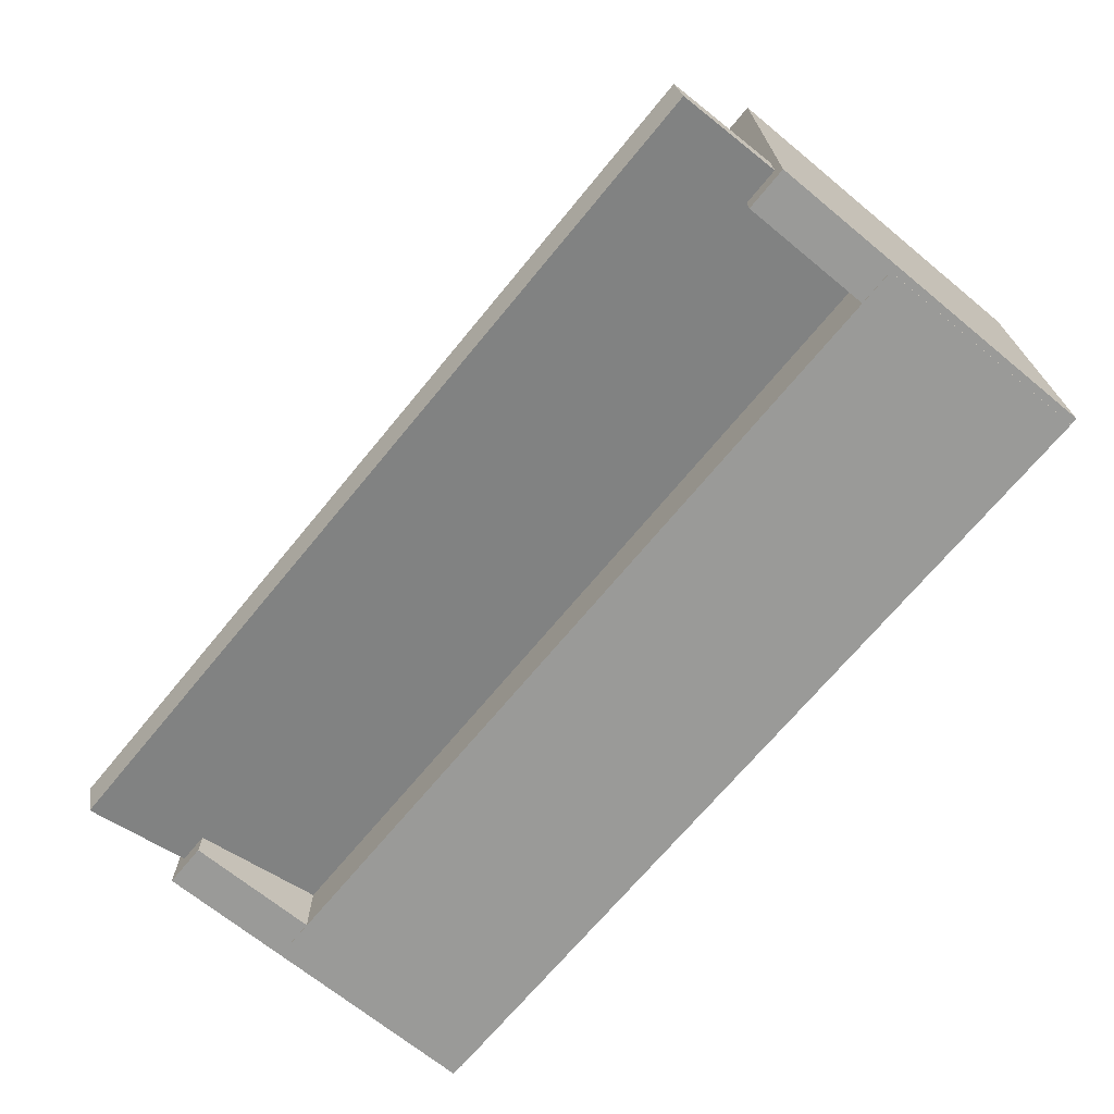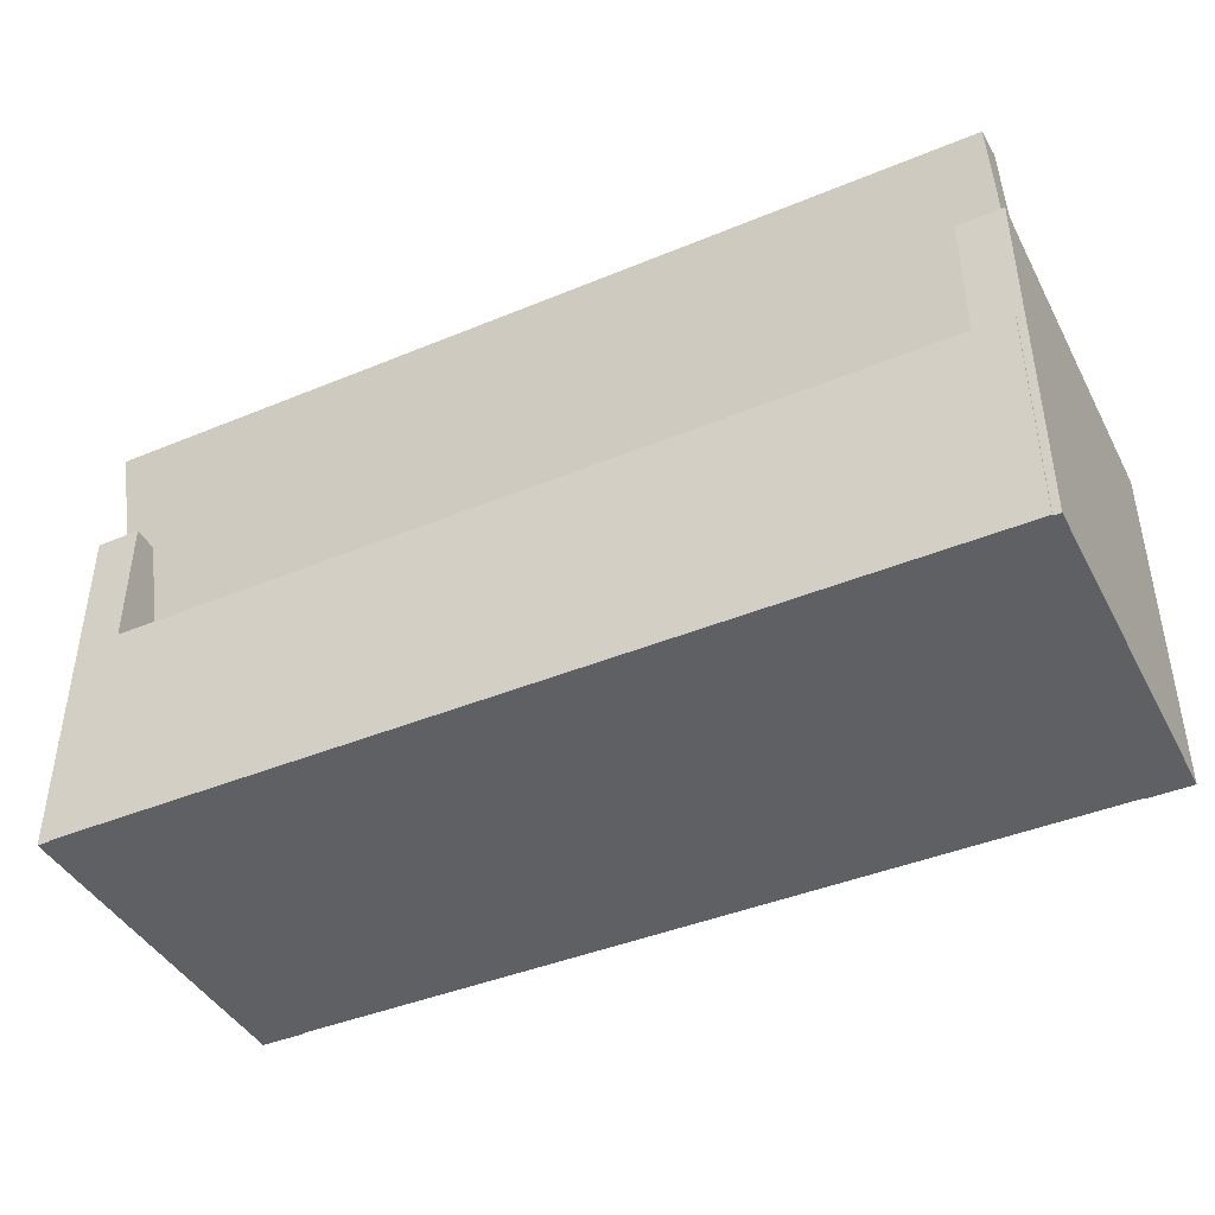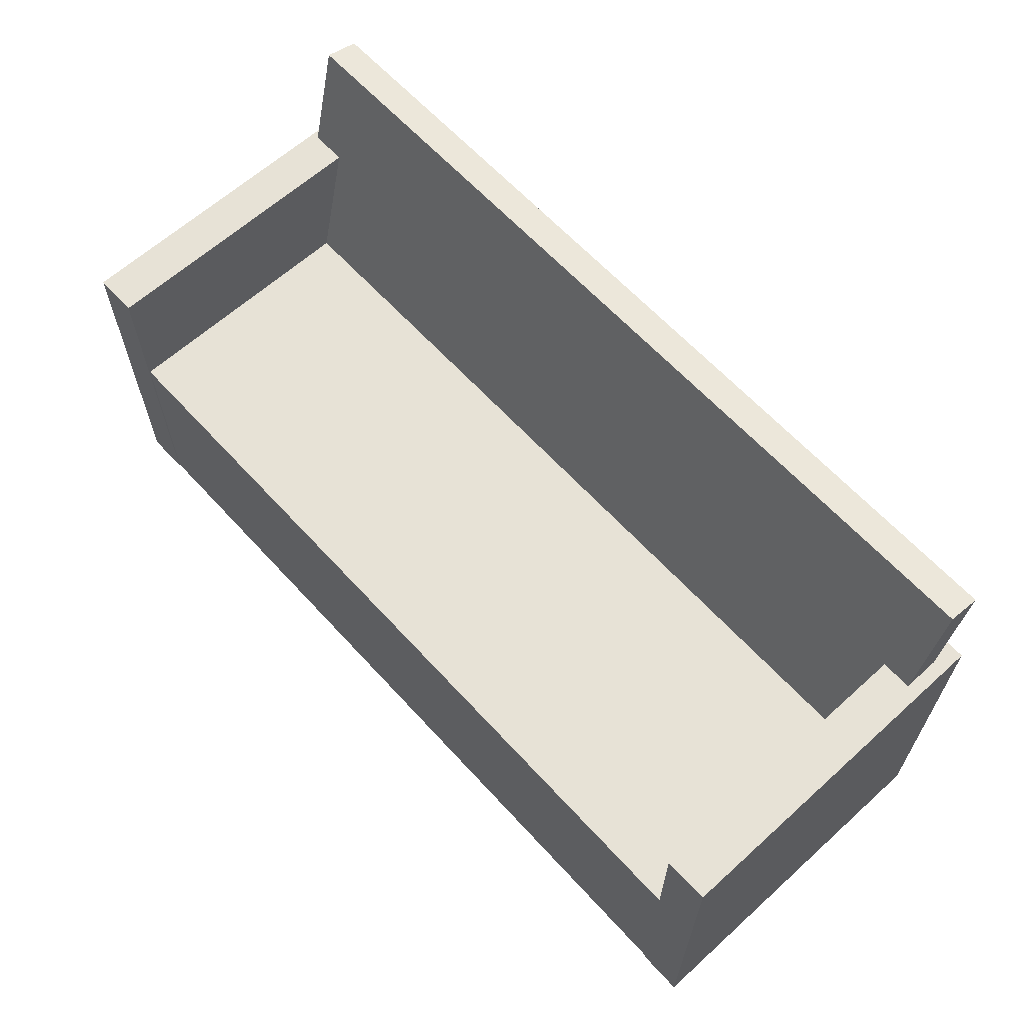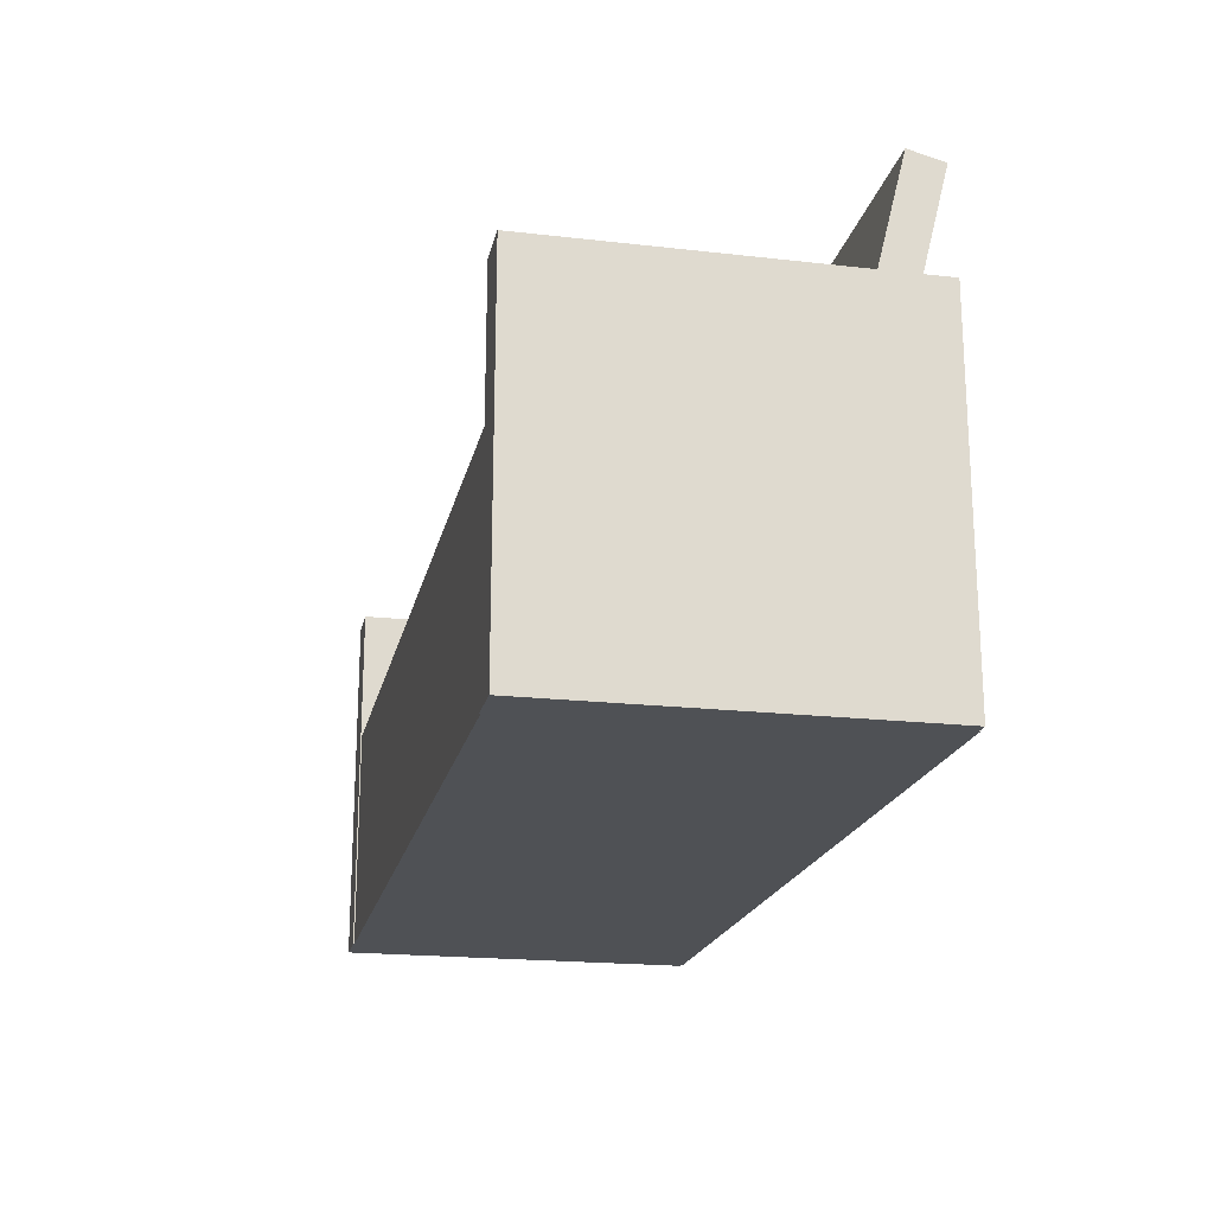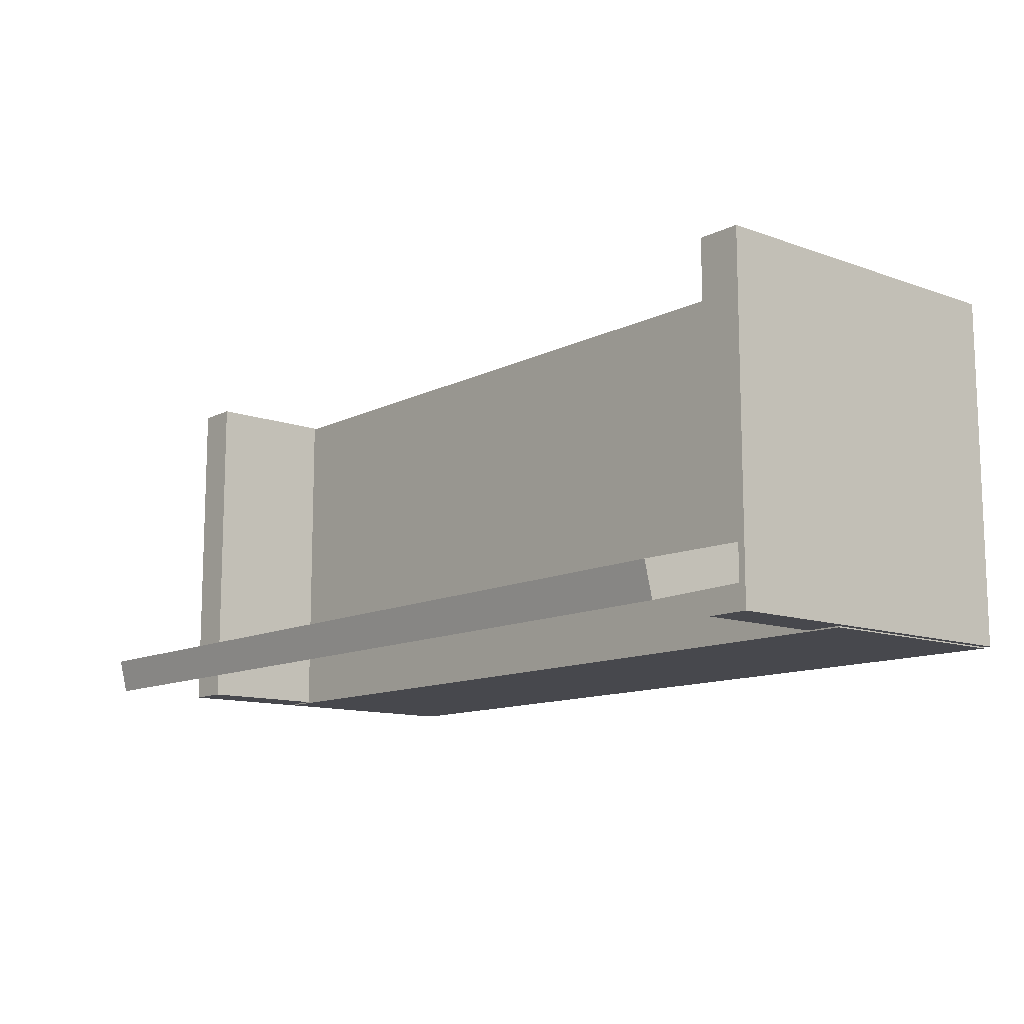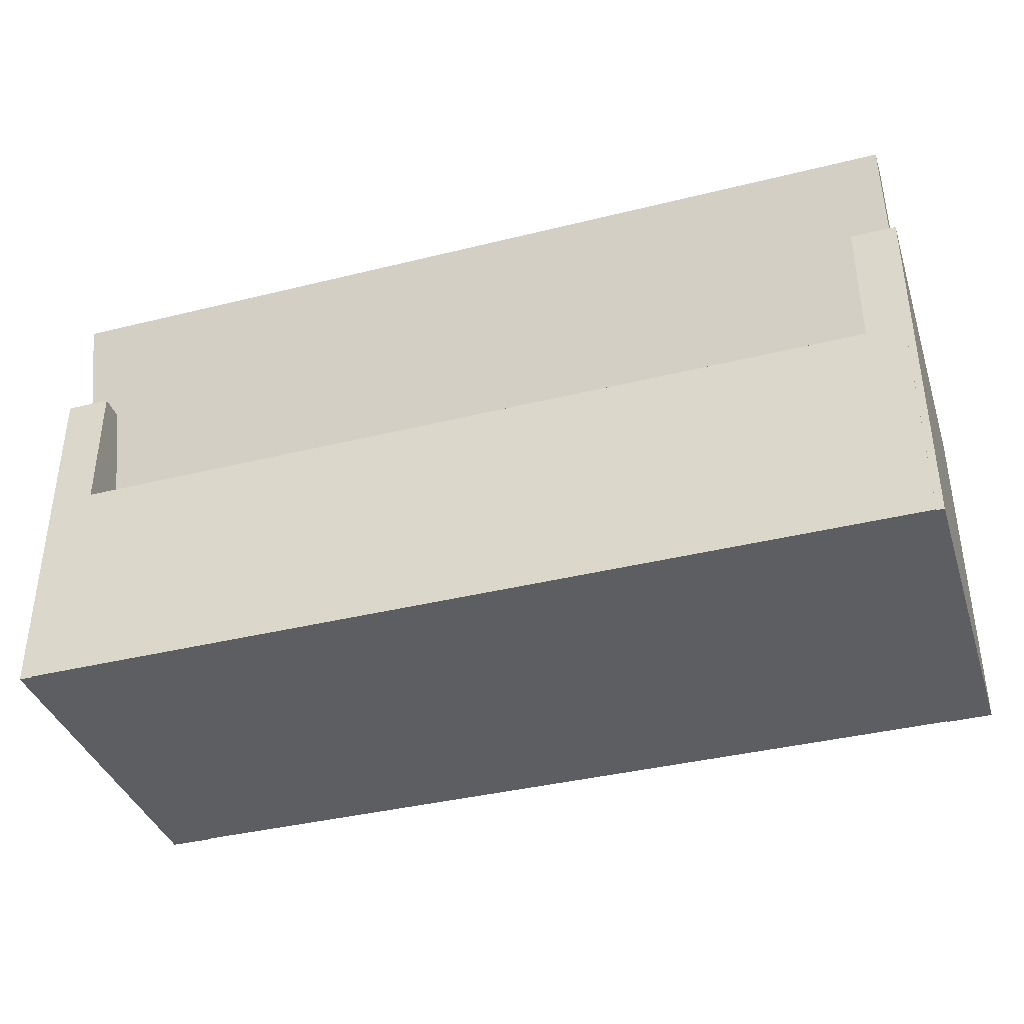
<metadata>
{"format":"obj","ext":"obj","renderer":"f3d","projection":"perspective","resolution":1024,"background":"white","views":[{"elev":-69.2,"azim":-129.4,"up":"+Z"},{"elev":-42.4,"azim":-153.7,"up":"+Y"},{"elev":63.3,"azim":47.6,"up":"+Y"},{"elev":-19.7,"azim":78.0,"up":"+Y"},{"elev":-11.9,"azim":-130.5,"up":"+Z"},{"elev":-38.1,"azim":-162.5,"up":"+Y"}]}
</metadata>
<code>
o sofa_Cube.070
v 0.3337 -0 -1.963
v 0.3337 0.8 -1.963
v 0.3337 -0 -2.763
v 0.3337 0.8 -2.763
v 0.4337 -0 -1.963
v 0.4337 0.8 -1.963
v 0.4337 -0 -2.763
v 0.4337 0.8 -2.763
v 2.281 -0 -1.963
v 2.281 0.8 -1.963
v 2.281 -0 -2.763
v 2.281 0.8 -2.763
v 2.381 -0 -1.963
v 2.381 0.8 -1.963
v 2.381 -0 -2.763
v 2.381 0.8 -2.763
v 0.35 0.09144 -2.446
v 0.35 1.062 -2.688
v 0.35 0.07209 -2.524
v 0.35 1.042 -2.766
v 2.35 0.09144 -2.446
v 2.35 1.062 -2.688
v 2.35 0.07209 -2.524
v 2.35 1.042 -2.766
v 0.35 -0 -1.966
v 0.35 0.5 -1.966
v 0.35 -0 -2.766
v 0.35 0.5 -2.766
v 2.35 -0 -1.966
v 2.35 0.5 -1.966
v 2.35 -0 -2.766
v 2.35 0.5 -2.766
f 2 4 3 1
f 4 8 7 3
f 8 6 5 7
f 6 2 1 5
f 1 3 7 5
f 6 8 4 2
f 10 12 11 9
f 12 16 15 11
f 16 14 13 15
f 14 10 9 13
f 9 11 15 13
f 14 16 12 10
f 18 20 19 17
f 20 24 23 19
f 24 22 21 23
f 22 18 17 21
f 17 19 23 21
f 22 24 20 18
f 26 28 27 25
f 28 32 31 27
f 32 30 29 31
f 30 26 25 29
f 25 27 31 29
f 30 32 28 26

</code>
